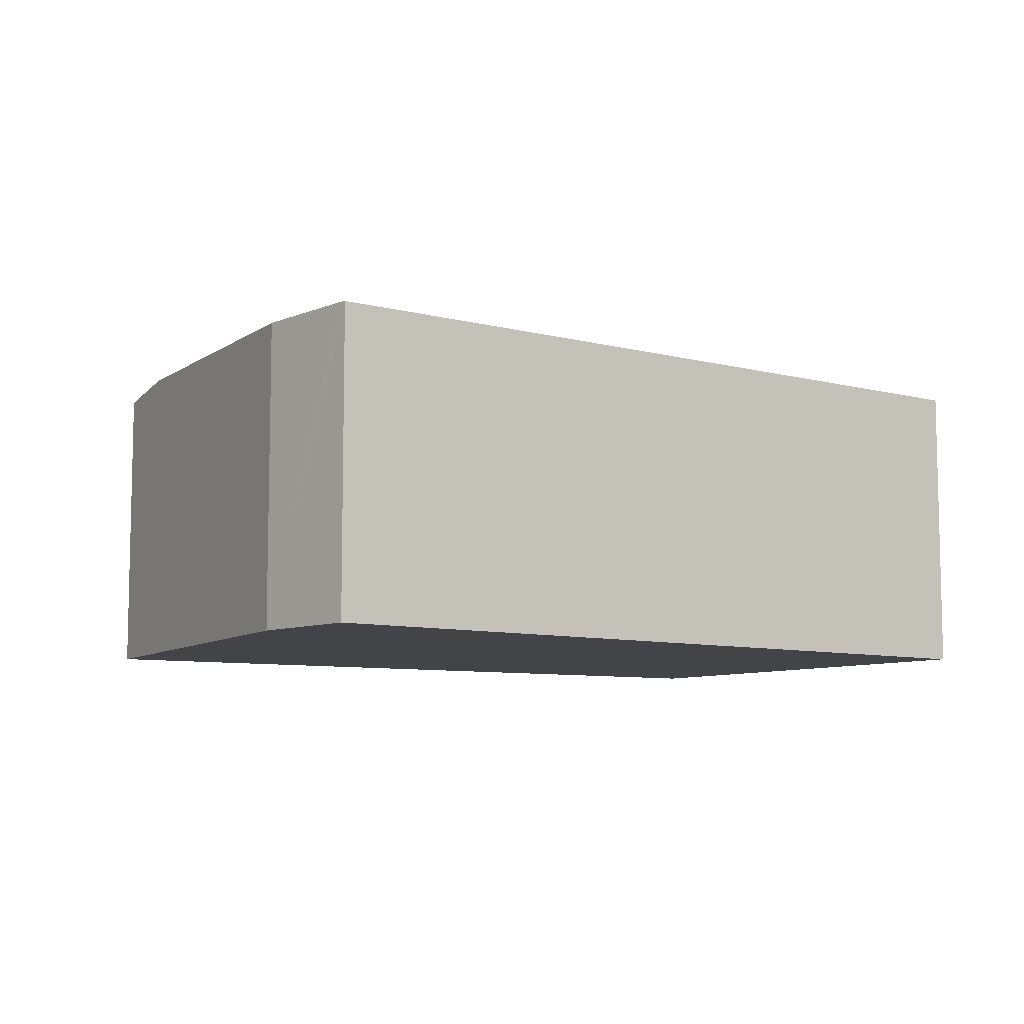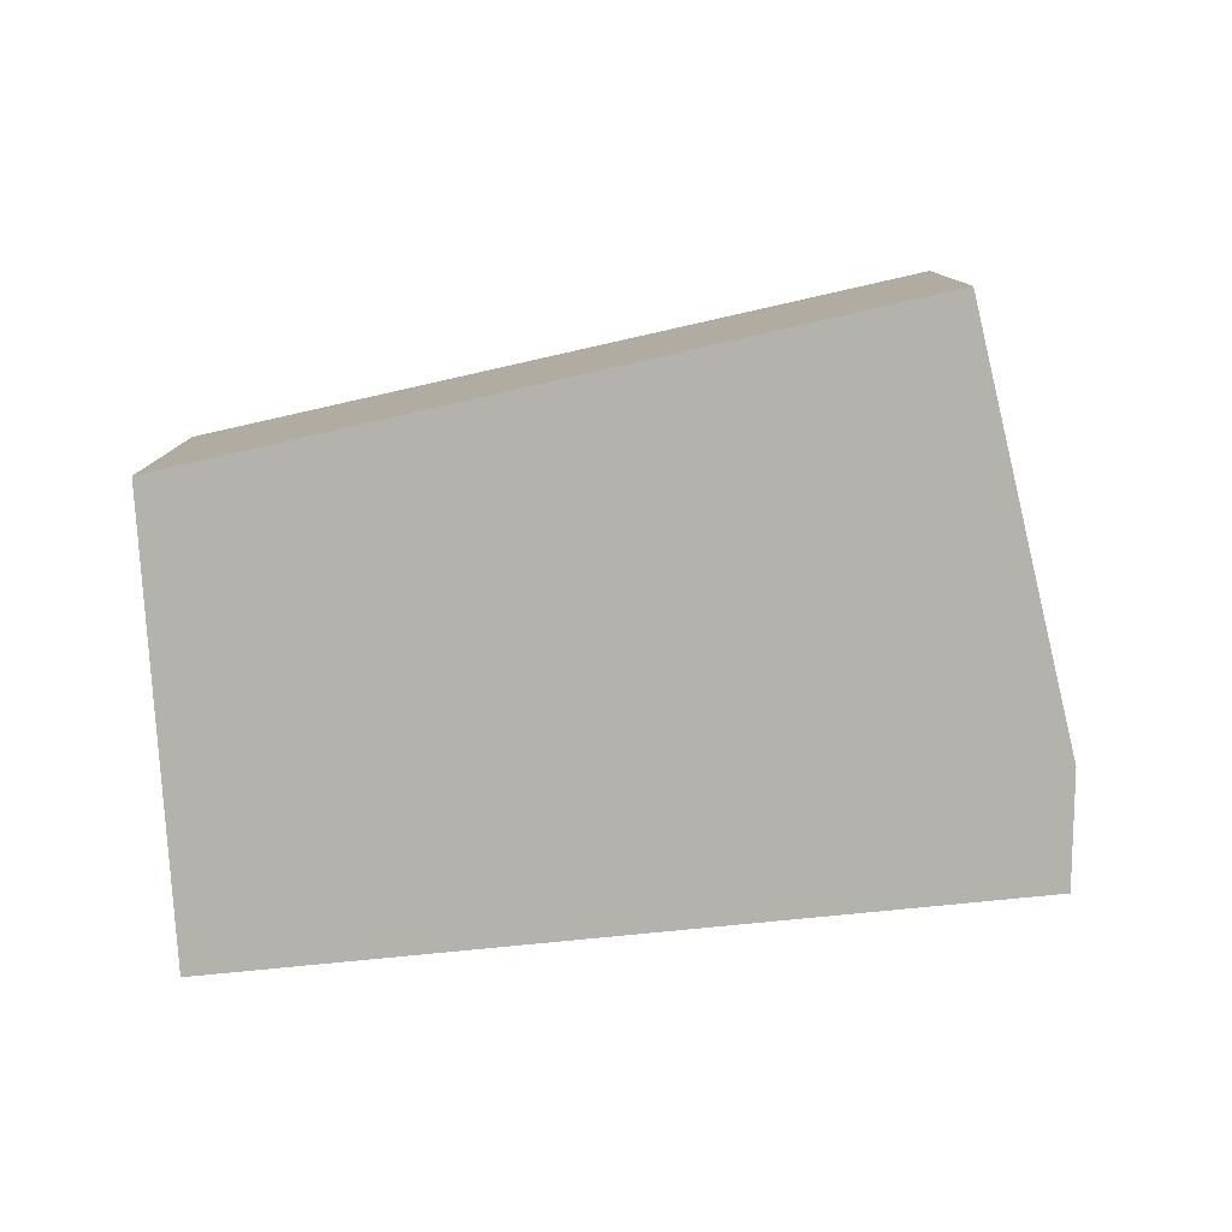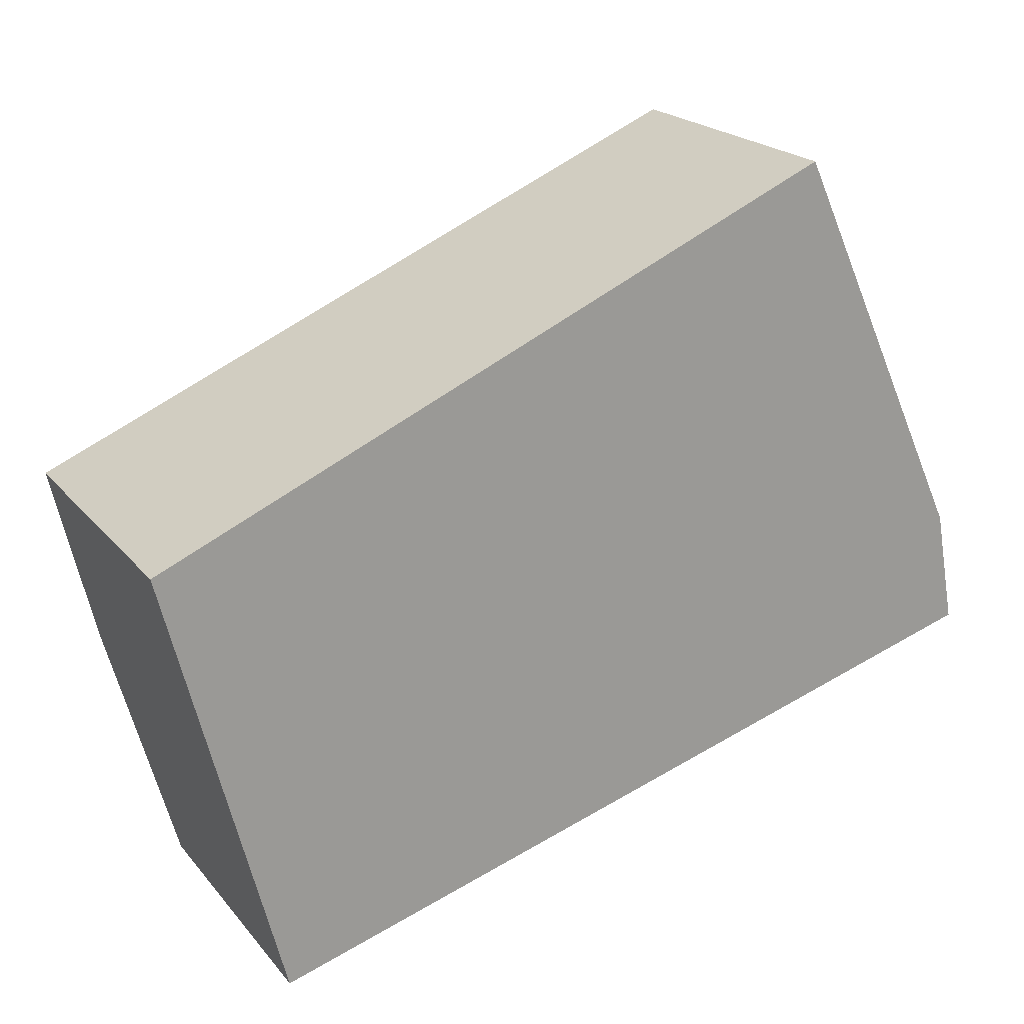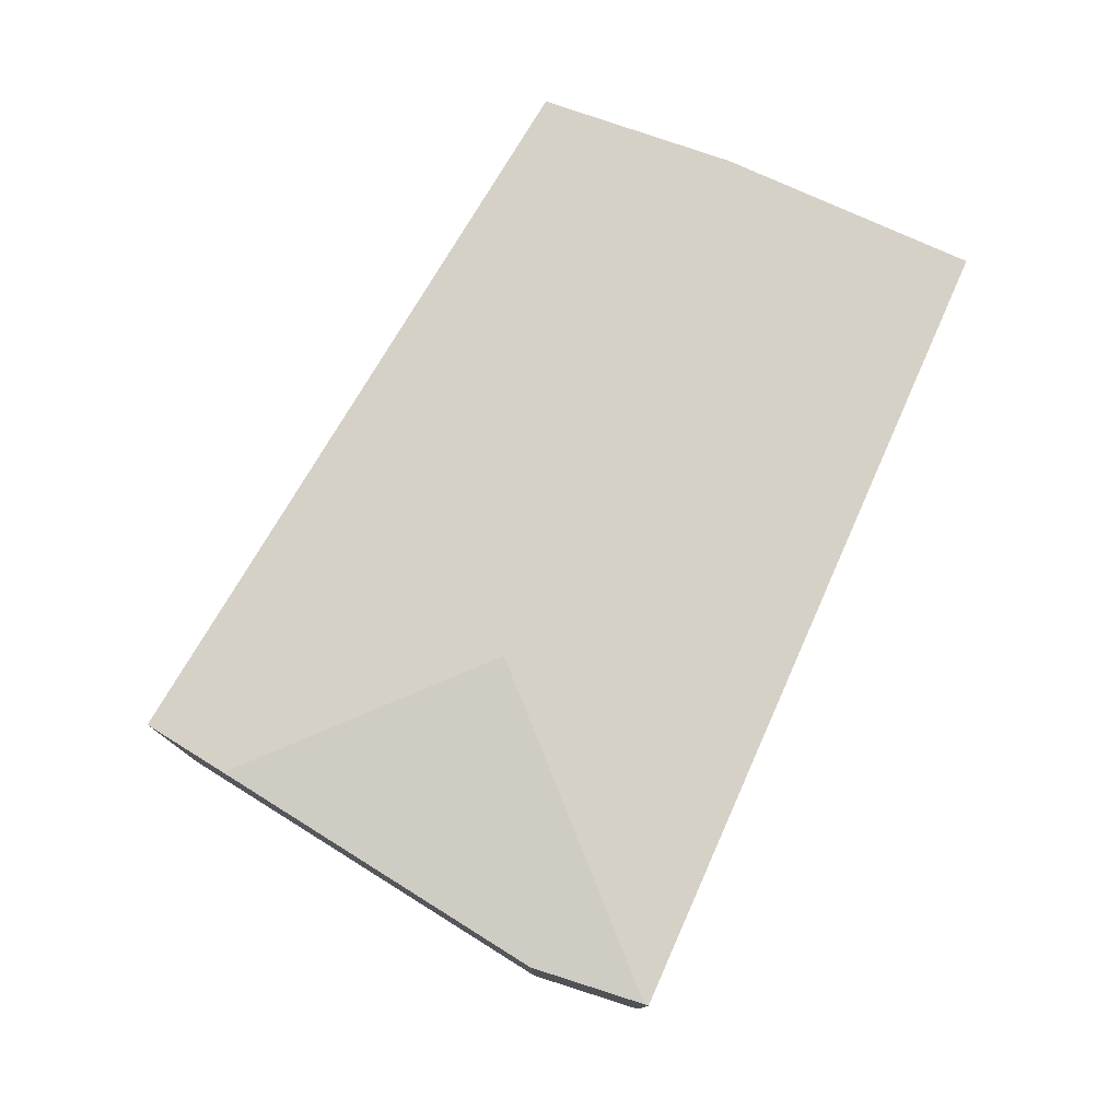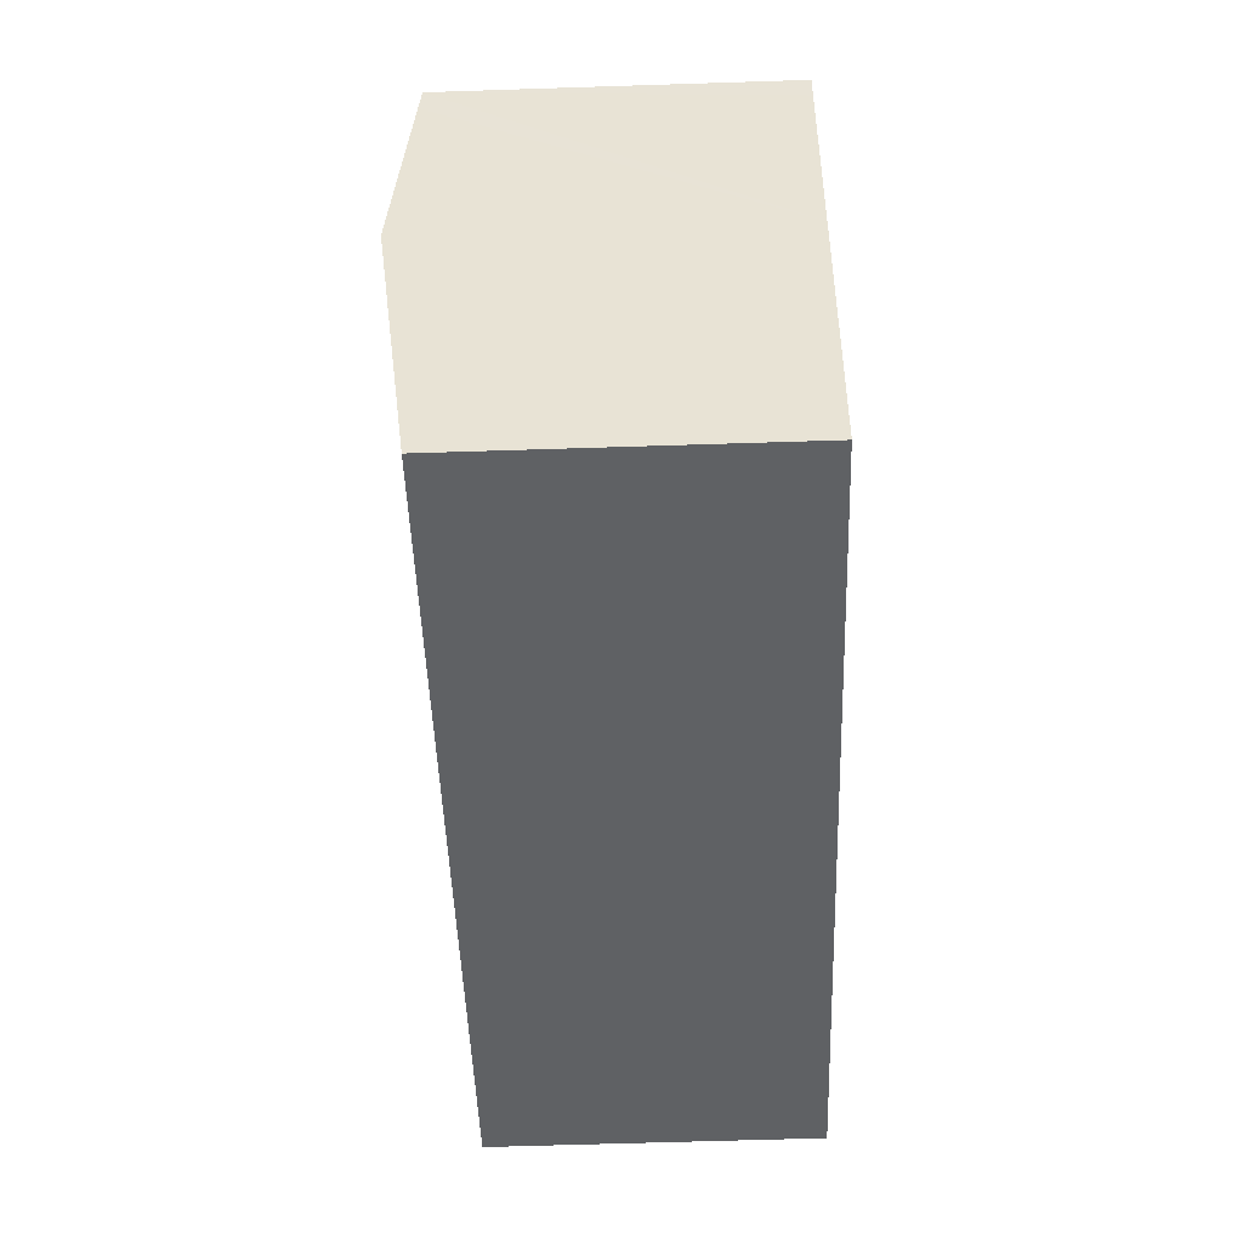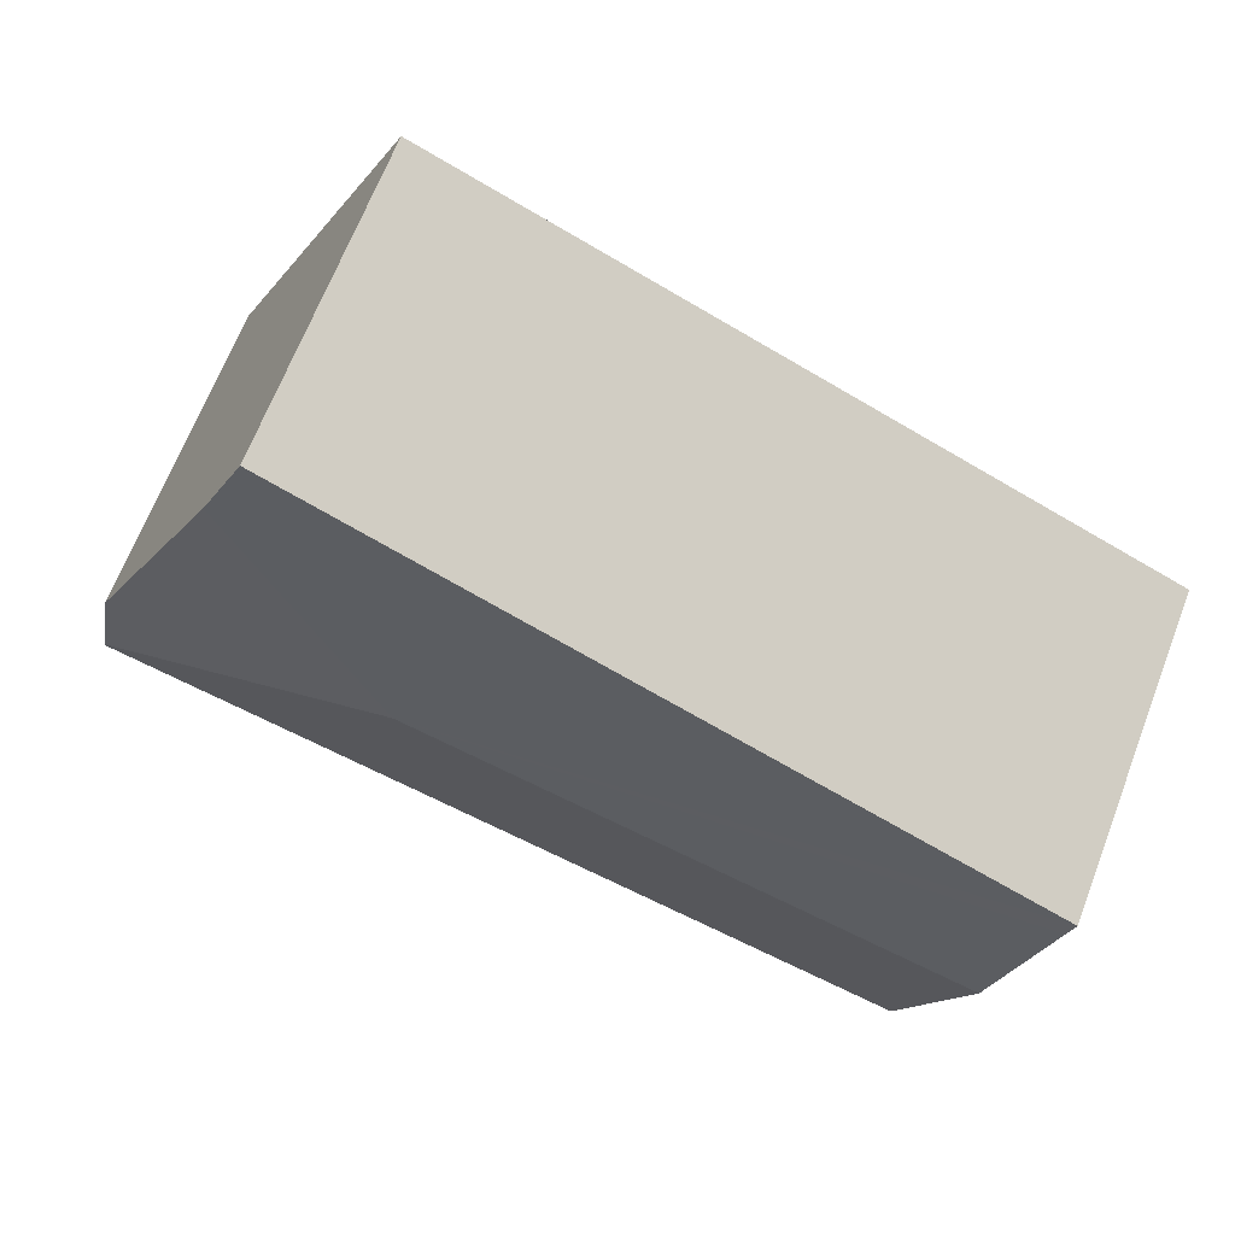
<metadata>
{"format":"obj","ext":"obj","renderer":"f3d","projection":"perspective","resolution":1024,"background":"white","views":[{"elev":-8.2,"azim":127.3,"up":"+Y"},{"elev":-79.5,"azim":-11.0,"up":"+Y"},{"elev":20.8,"azim":-27.8,"up":"+Z"},{"elev":78.0,"azim":97.3,"up":"+Y"},{"elev":-62.1,"azim":-88.1,"up":"+Z"},{"elev":67.1,"azim":-158.9,"up":"+Z"}]}
</metadata>
<code>
v  0.044 2.357 -0.169
v  4.373 2.503 -0.26
v  0.375 2.503 -1.453
v  0 2.337 1.431e-16
v  4.131 2.276 1.813
v  5.453 2.335 1.654
v  5.23 2.276 2.141
v  5.171 2.261 2.27
v  6.547 2.284 -0.734
v  6.701 2.29 -1.574
v  0.864 2.287 -3.348
v  6.706 2.287 -1.604
v  0 0 0
v  4.131 -1.11e-16 1.813
v  5.171 -1.39e-16 2.27
v  5.453 -1.013e-16 1.654
v  6.547 4.494e-17 -0.734
v  5.23 -1.311e-16 2.141
v  6.706 9.822e-17 -1.604
v  6.701 9.638e-17 -1.574
v  0.864 2.05e-16 -3.348
v  0.375 8.897e-17 -1.453
v  0.044 1.035e-17 -0.169
g defaultobject
f 1 2 3
f 2 1 4
f 2 4 5
f 2 5 6
f 6 5 7
f 7 5 8
f 9 2 6
f 2 9 10
f 11 10 12
f 10 11 2
f 2 11 3
f 13 5 4
f 5 13 14
f 5 14 8
f 8 14 15
f 15 7 8
f 7 15 6
f 6 15 9
f 9 15 16
f 9 16 17
f 16 15 18
f 17 10 9
f 10 17 12
f 12 17 19
f 19 17 20
f 19 11 12
f 11 19 21
f 21 3 11
f 3 21 22
f 3 22 1
f 1 22 4
f 4 22 23
f 4 23 13
f 14 18 15
f 18 14 16
f 16 14 17
f 17 14 13
f 17 13 20
f 20 13 19
f 19 13 23
f 19 23 21
f 21 23 22

</code>
